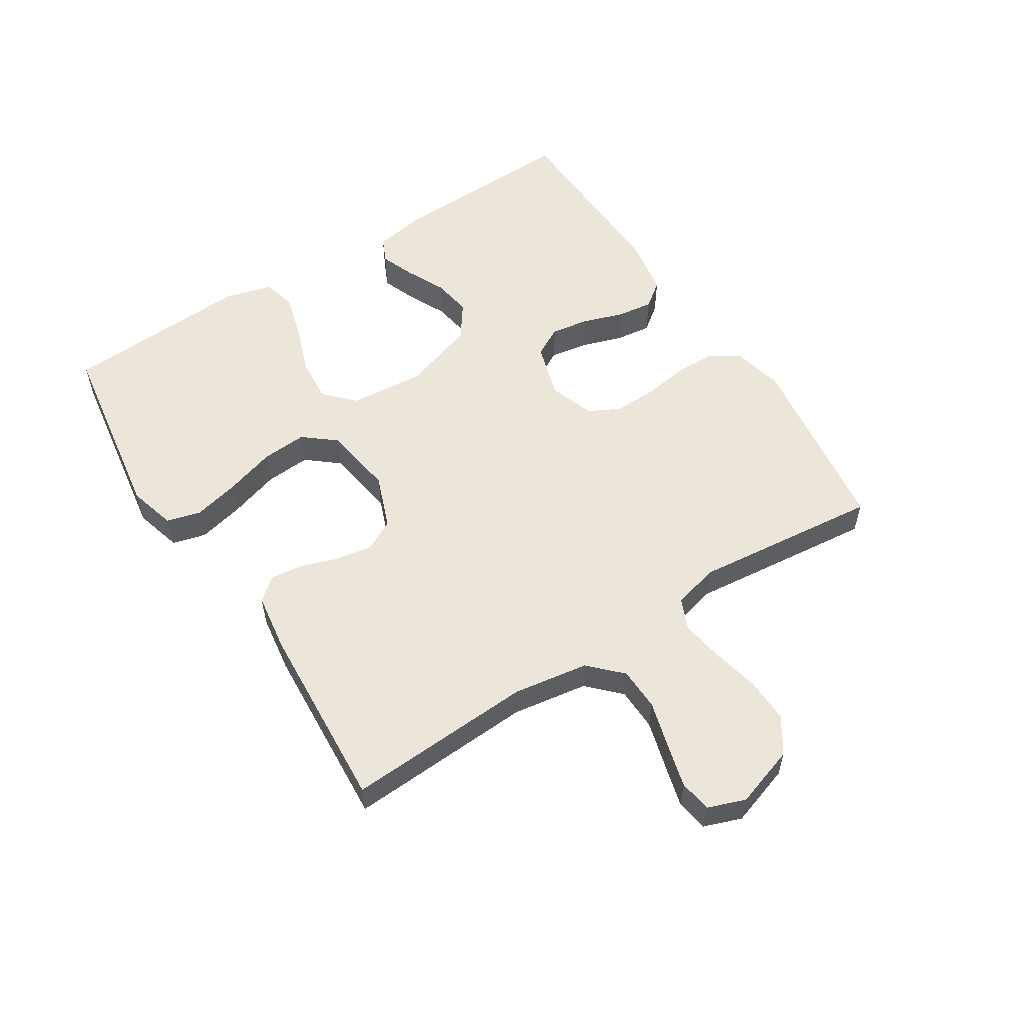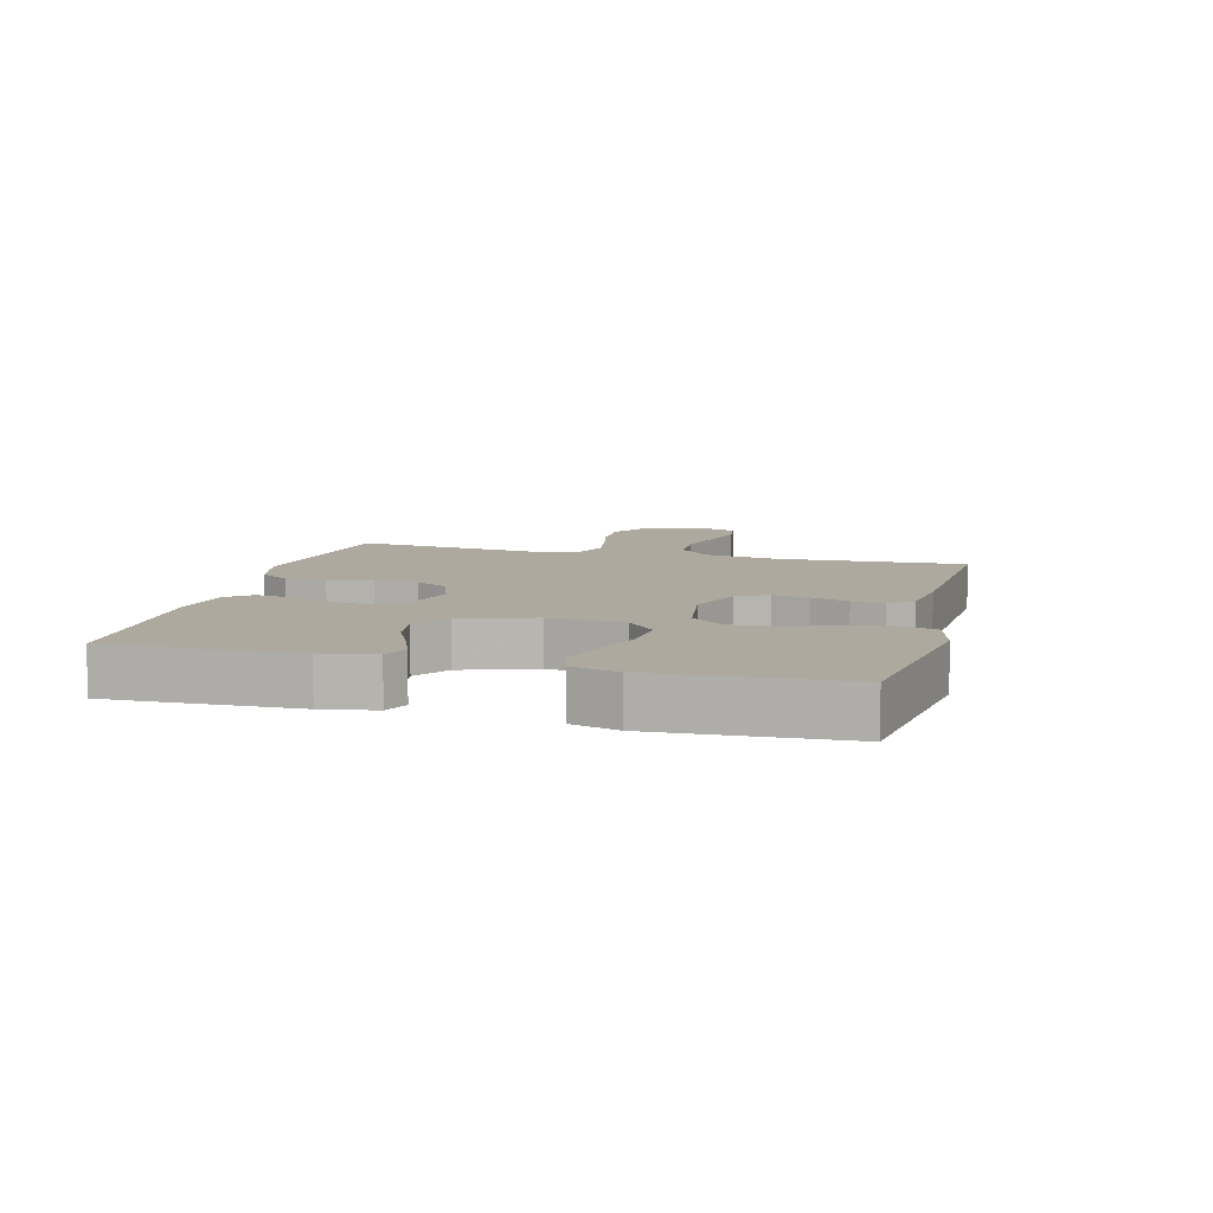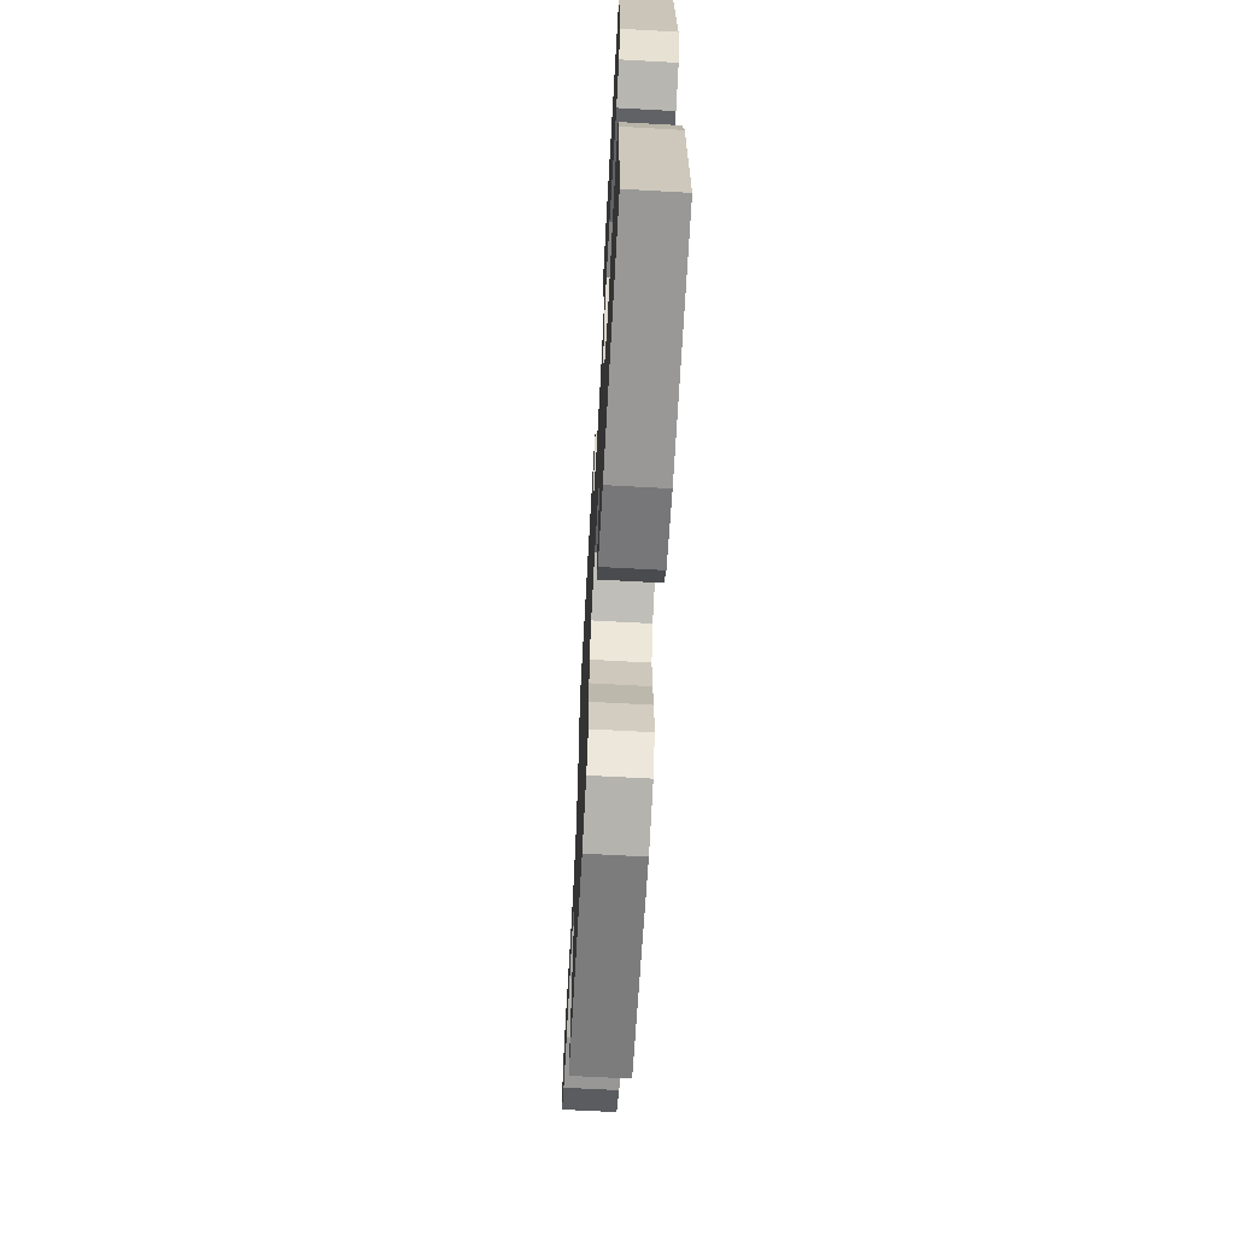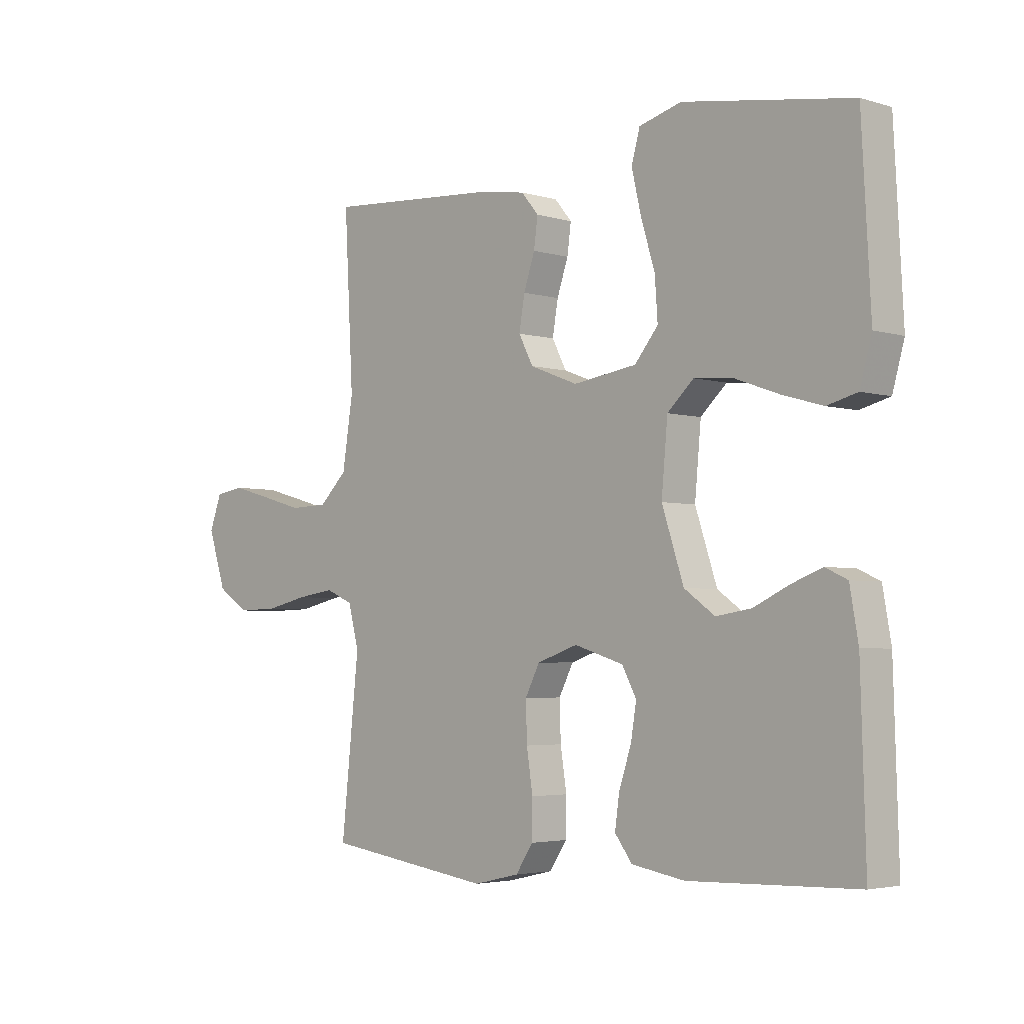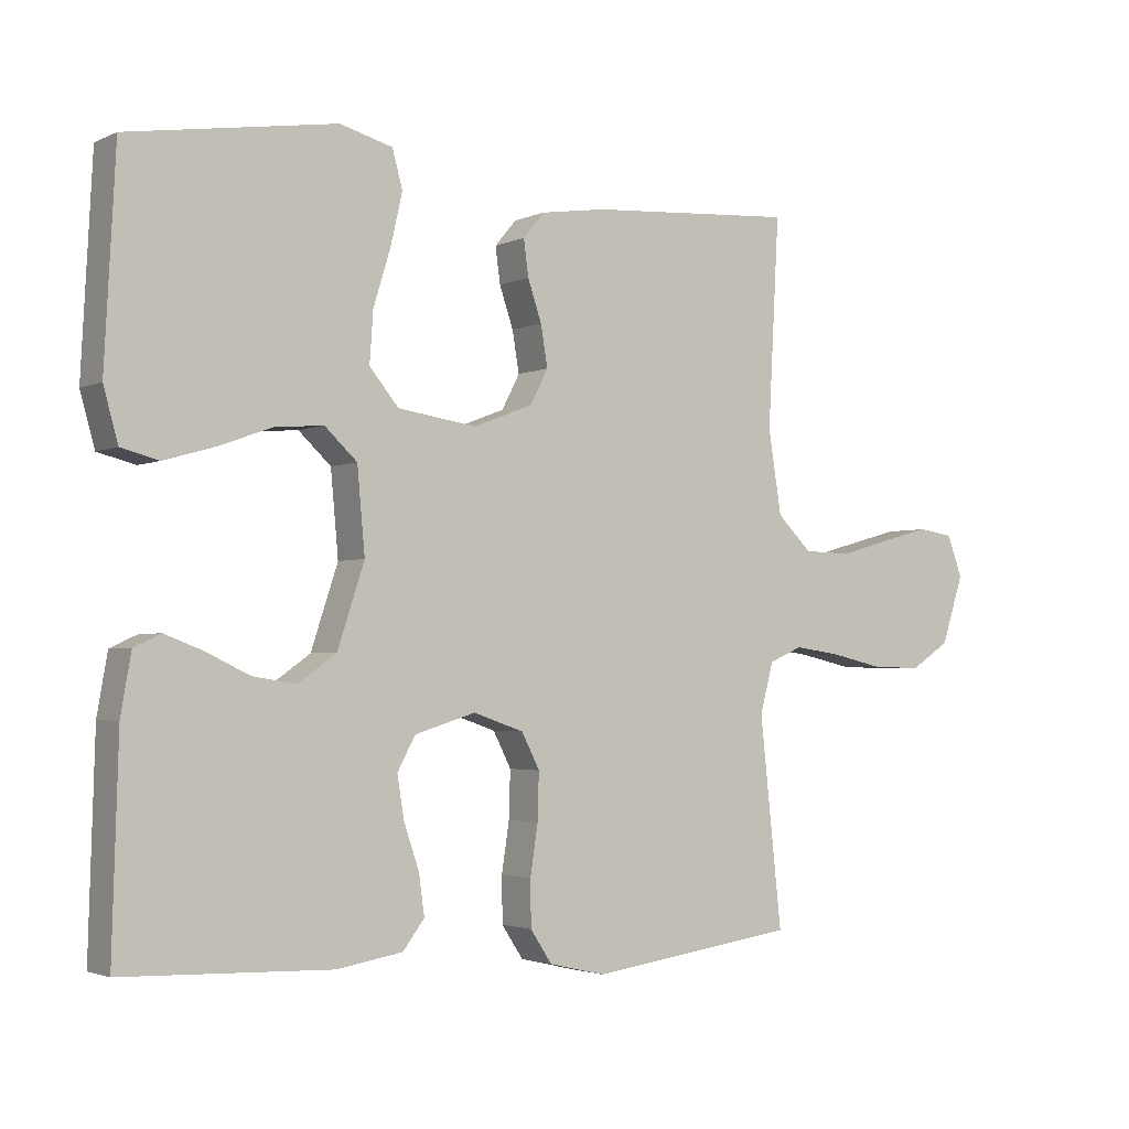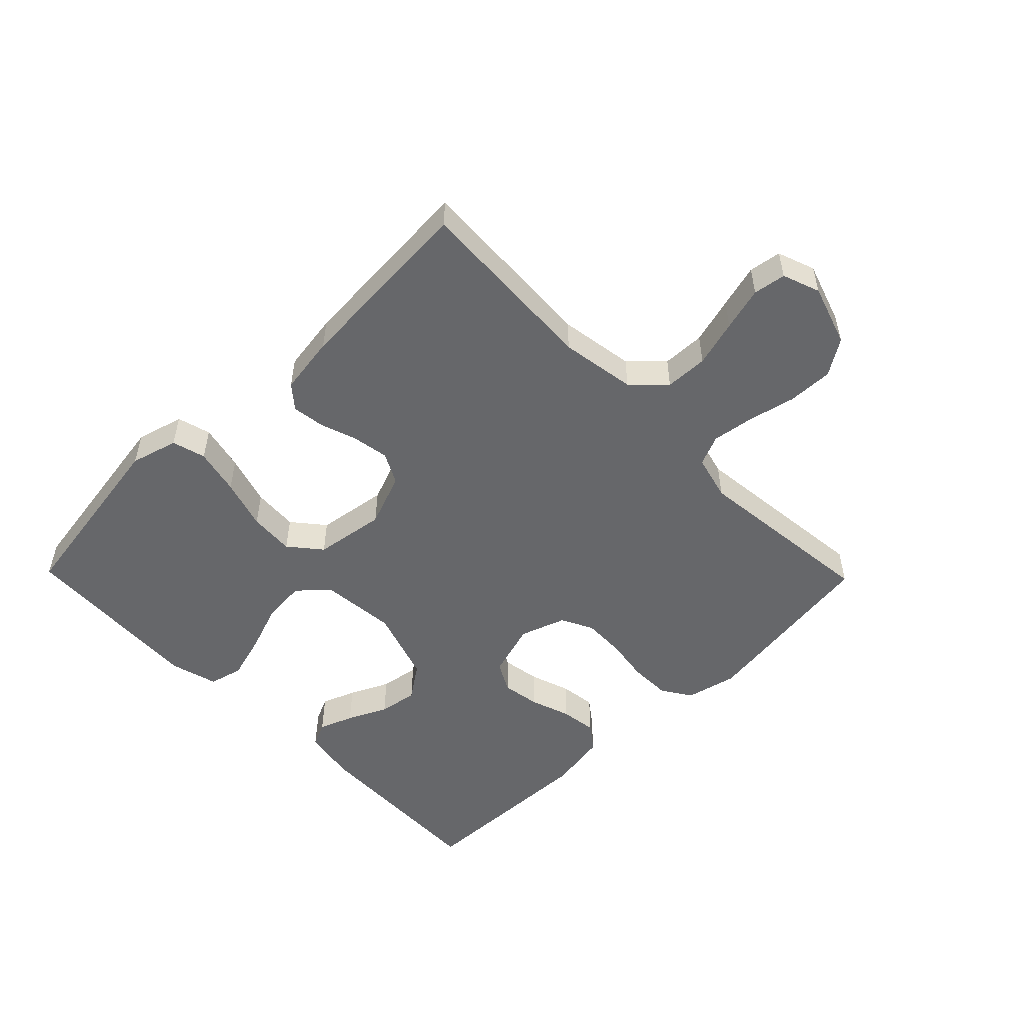
<metadata>
{"format":"obj","ext":"obj","renderer":"f3d","projection":"perspective","resolution":1024,"background":"white","views":[{"elev":56.0,"azim":57.3,"up":"+Y"},{"elev":9.1,"azim":-75.4,"up":"+Y"},{"elev":-66.8,"azim":-93.2,"up":"+Z"},{"elev":-3.6,"azim":-134.9,"up":"+Z"},{"elev":-2.6,"azim":-33.6,"up":"+Z"},{"elev":-52.2,"azim":44.3,"up":"+Y"}]}
</metadata>
<code>
v 0.5 0.07 -0.5
v 0.2 0.07 -0.542
v 0.118 0.07 -0.523
v 0.087 0.07 -0.476
v 0.086 0.07 -0.41
v 0.097 0.07 -0.338
v 0.099 0.07 -0.27
v 0.073 0.07 -0.219
v 0 0.07 -0.194
v -0.088 0.07 -0.221
v -0.114 0.07 -0.269
v -0.104 0.07 -0.33
v -0.082 0.07 -0.395
v -0.074 0.07 -0.453
v -0.105 0.07 -0.494
v -0.2 0.07 -0.51
v -0.5 0.07 -0.5
v -0.491 0.07 -0.2
v -0.476 0.07 -0.114
v -0.437 0.07 -0.096
v -0.382 0.07 -0.117
v -0.319 0.07 -0.147
v -0.256 0.07 -0.157
v -0.201 0.07 -0.118
v -0.162 0.07 0
v -0.173 0.07 0.121
v -0.22 0.07 0.165
v -0.29 0.07 0.159
v -0.368 0.07 0.131
v -0.441 0.07 0.11
v -0.495 0.07 0.124
v -0.516 0.07 0.2
v -0.5 0.07 0.5
v -0.2 0.07 0.547
v -0.124 0.07 0.526
v -0.109 0.07 0.472
v -0.126 0.07 0.398
v -0.151 0.07 0.317
v -0.156 0.07 0.244
v -0.114 0.07 0.193
v 0 0.07 0.176
v 0.086 0.07 0.209
v 0.112 0.07 0.259
v 0.102 0.07 0.318
v 0.082 0.07 0.377
v 0.075 0.07 0.429
v 0.106 0.07 0.466
v 0.2 0.07 0.48
v 0.5 0.07 0.5
v 0.484 0.07 0.2
v 0.503 0.07 0.079
v 0.553 0.07 0.03
v 0.622 0.07 0.028
v 0.697 0.07 0.049
v 0.767 0.07 0.068
v 0.819 0.07 0.06
v 0.841 0.07 0
v 0.809 0.07 -0.098
v 0.752 0.07 -0.135
v 0.679 0.07 -0.133
v 0.604 0.07 -0.116
v 0.536 0.07 -0.106
v 0.487 0.07 -0.127
v 0.468 0.07 -0.2
v 0.5 0 -0.5
v 0.2 0 -0.542
v 0.118 0 -0.523
v 0.087 0 -0.476
v 0.086 0 -0.41
v 0.097 0 -0.338
v 0.099 0 -0.27
v 0.073 0 -0.219
v 0 0 -0.194
v -0.088 0 -0.221
v -0.114 0 -0.269
v -0.104 0 -0.33
v -0.082 0 -0.395
v -0.074 0 -0.453
v -0.105 0 -0.494
v -0.2 0 -0.51
v -0.5 0 -0.5
v -0.491 0 -0.2
v -0.476 0 -0.114
v -0.437 0 -0.096
v -0.382 0 -0.117
v -0.319 0 -0.147
v -0.256 0 -0.157
v -0.201 0 -0.118
v -0.162 0 0
v -0.173 0 0.121
v -0.22 0 0.165
v -0.29 0 0.159
v -0.368 0 0.131
v -0.441 0 0.11
v -0.495 0 0.124
v -0.516 0 0.2
v -0.5 0 0.5
v -0.2 0 0.547
v -0.124 0 0.526
v -0.109 0 0.472
v -0.126 0 0.398
v -0.151 0 0.317
v -0.156 0 0.244
v -0.114 0 0.193
v 0 0 0.176
v 0.086 0 0.209
v 0.112 0 0.259
v 0.102 0 0.318
v 0.082 0 0.377
v 0.075 0 0.429
v 0.106 0 0.466
v 0.2 0 0.48
v 0.5 0 0.5
v 0.484 0 0.2
v 0.503 0 0.079
v 0.553 0 0.03
v 0.622 0 0.028
v 0.697 0 0.049
v 0.767 0 0.068
v 0.819 0 0.06
v 0.841 0 0
v 0.809 0 -0.098
v 0.752 0 -0.135
v 0.679 0 -0.133
v 0.604 0 -0.116
v 0.536 0 -0.106
v 0.487 0 -0.127
v 0.468 0 -0.2
f 59 60 61
f 58 59 61
f 57 58 61
f 56 57 61
f 55 56 61
f 54 55 61
f 53 54 61
f 52 53 61 62
f 51 52 62 63
f 48 49 50
f 47 48 50
f 46 47 50
f 45 46 50
f 44 45 50
f 51 63 64
f 50 51 64
f 44 50 64
f 43 44 64
f 36 37 38
f 35 36 38
f 34 35 38
f 33 34 38
f 32 33 38
f 31 32 38
f 30 31 38
f 29 30 38
f 28 29 38
f 27 28 38 39
f 26 27 39 40
f 20 21 22
f 19 20 22
f 18 19 22
f 17 18 22
f 16 17 22
f 15 16 22
f 14 15 22
f 13 14 22
f 12 13 22
f 11 12 22 23
f 10 11 23 24
f 4 5 6
f 3 4 6
f 2 3 6
f 1 2 6
f 64 1 6
f 64 6 7
f 64 7 8
f 43 64 8
f 42 43 8
f 41 42 8 9
f 41 9 10
f 40 41 10
f 26 40 10
f 25 26 10
f 10 24 25
f 125 124 123
f 125 123 122
f 125 122 121
f 125 121 120
f 125 120 119
f 125 119 118
f 125 118 117
f 126 125 117 116
f 127 126 116 115
f 114 113 112
f 114 112 111
f 114 111 110
f 114 110 109
f 114 109 108
f 128 127 115
f 128 115 114
f 128 114 108
f 128 108 107
f 102 101 100
f 102 100 99
f 102 99 98
f 102 98 97
f 102 97 96
f 102 96 95
f 102 95 94
f 102 94 93
f 102 93 92
f 103 102 92 91
f 104 103 91 90
f 86 85 84
f 86 84 83
f 86 83 82
f 86 82 81
f 86 81 80
f 86 80 79
f 86 79 78
f 86 78 77
f 86 77 76
f 87 86 76 75
f 88 87 75 74
f 70 69 68
f 70 68 67
f 70 67 66
f 70 66 65
f 70 65 128
f 71 70 128
f 72 71 128
f 72 128 107
f 72 107 106
f 73 72 106 105
f 74 73 105
f 74 105 104
f 74 104 90
f 74 90 89
f 89 88 74
f 1 65 66 2
f 2 66 67 3
f 3 67 68 4
f 4 68 69 5
f 5 69 70 6
f 6 70 71 7
f 7 71 72 8
f 8 72 73 9
f 9 73 74 10
f 10 74 75 11
f 11 75 76 12
f 12 76 77 13
f 13 77 78 14
f 14 78 79 15
f 15 79 80 16
f 16 80 81 17
f 17 81 82 18
f 18 82 83 19
f 19 83 84 20
f 20 84 85 21
f 21 85 86 22
f 22 86 87 23
f 23 87 88 24
f 24 88 89 25
f 25 89 90 26
f 26 90 91 27
f 27 91 92 28
f 28 92 93 29
f 29 93 94 30
f 30 94 95 31
f 31 95 96 32
f 32 96 97 33
f 33 97 98 34
f 34 98 99 35
f 35 99 100 36
f 36 100 101 37
f 37 101 102 38
f 38 102 103 39
f 39 103 104 40
f 40 104 105 41
f 41 105 106 42
f 42 106 107 43
f 43 107 108 44
f 44 108 109 45
f 45 109 110 46
f 46 110 111 47
f 47 111 112 48
f 48 112 113 49
f 49 113 114 50
f 50 114 115 51
f 51 115 116 52
f 52 116 117 53
f 53 117 118 54
f 54 118 119 55
f 55 119 120 56
f 56 120 121 57
f 57 121 122 58
f 58 122 123 59
f 59 123 124 60
f 60 124 125 61
f 61 125 126 62
f 62 126 127 63
f 63 127 128 64
f 64 128 65 1

</code>
